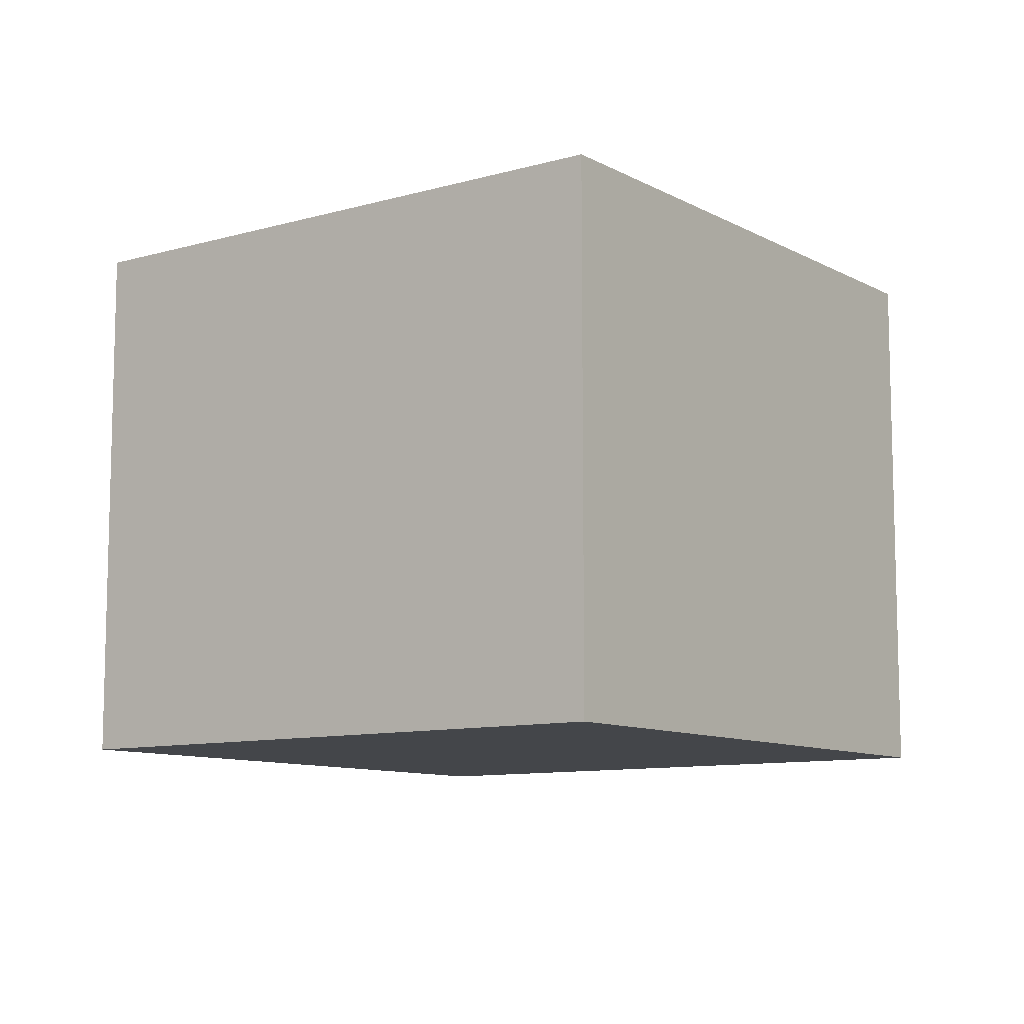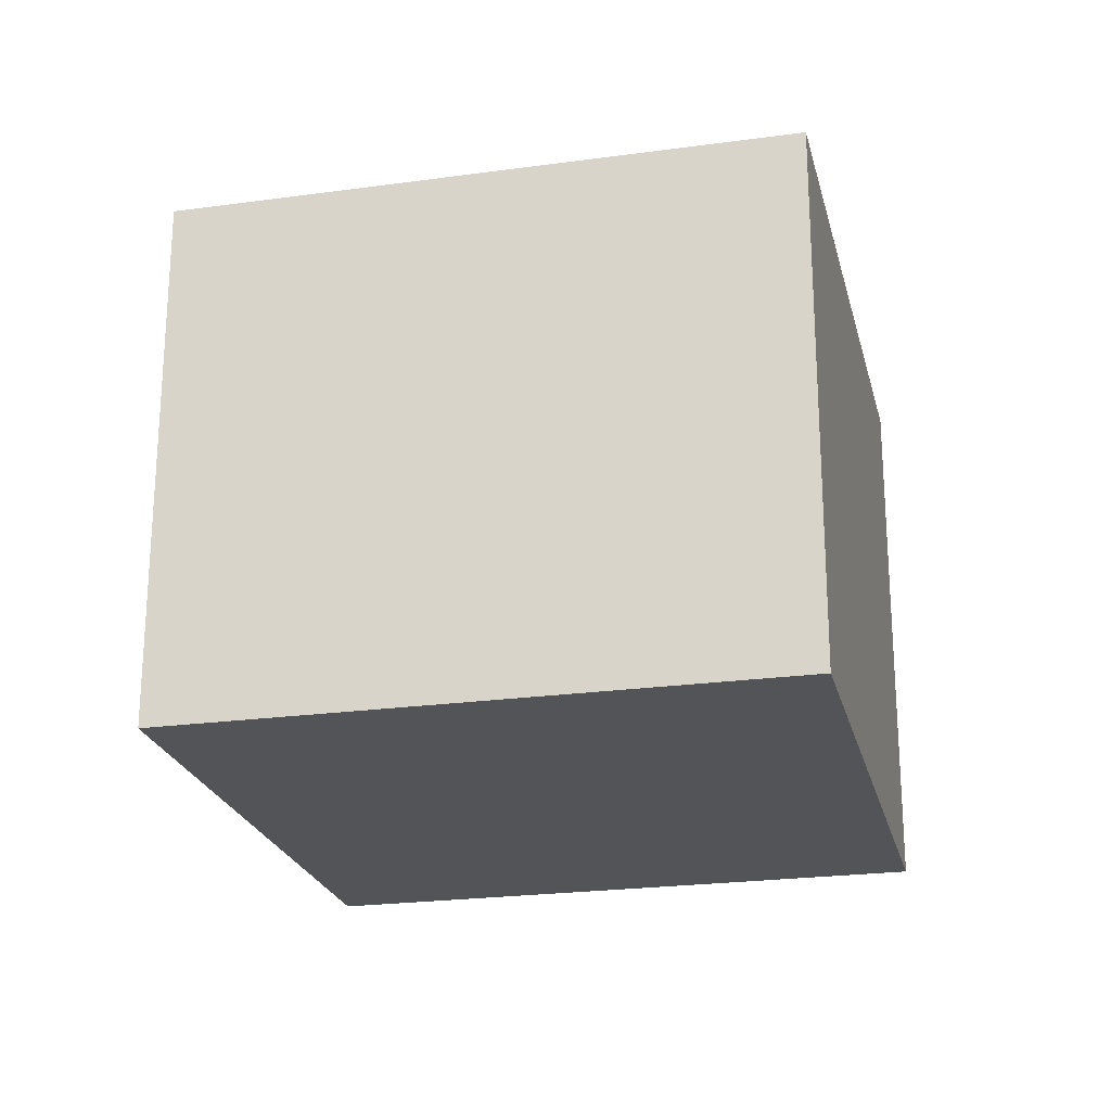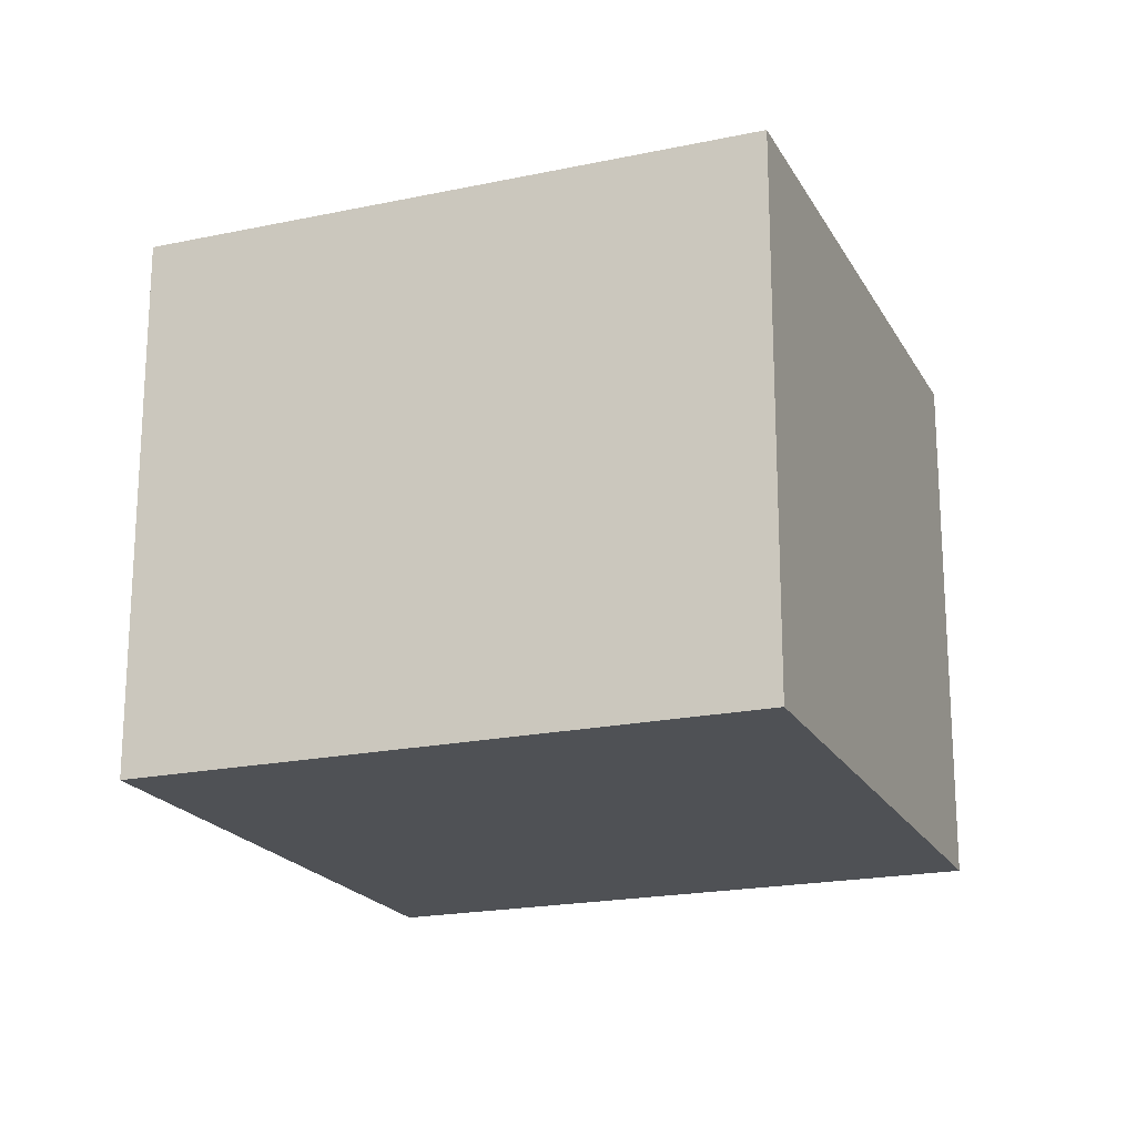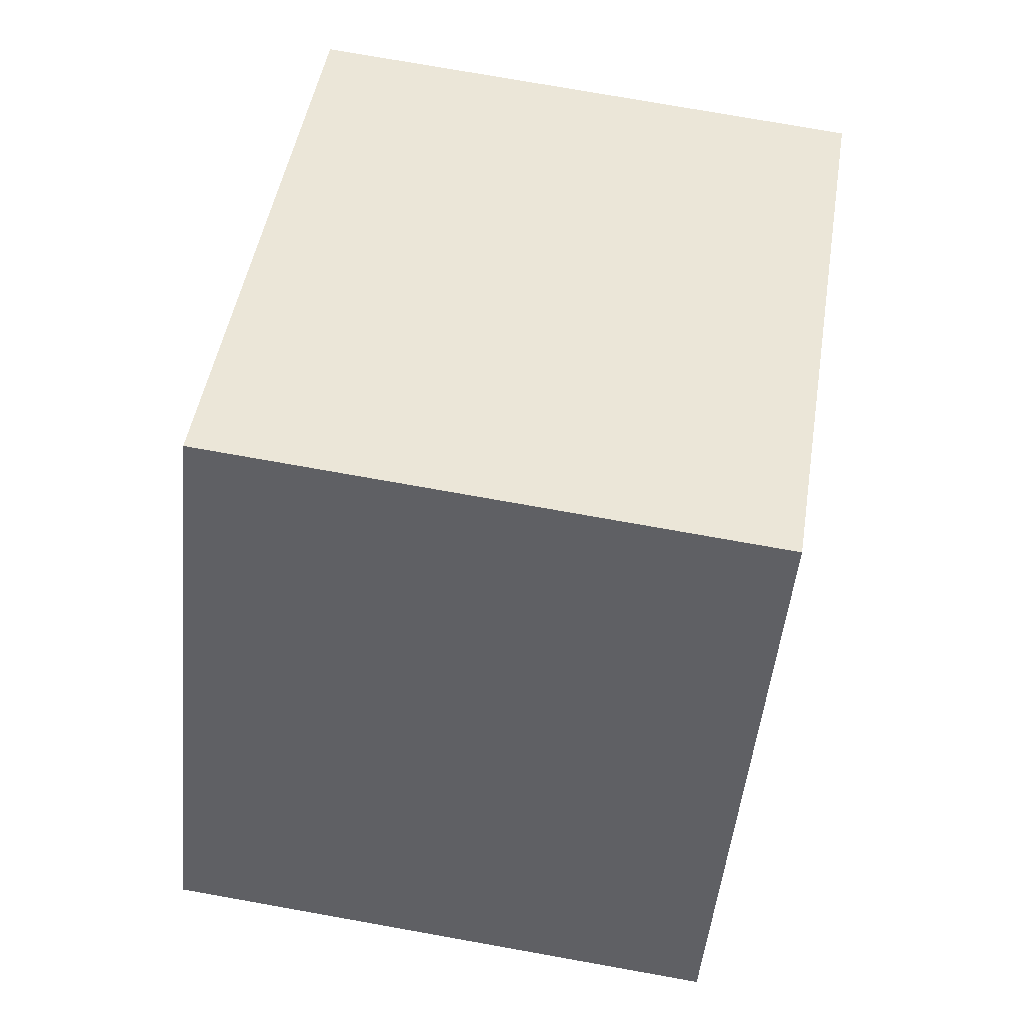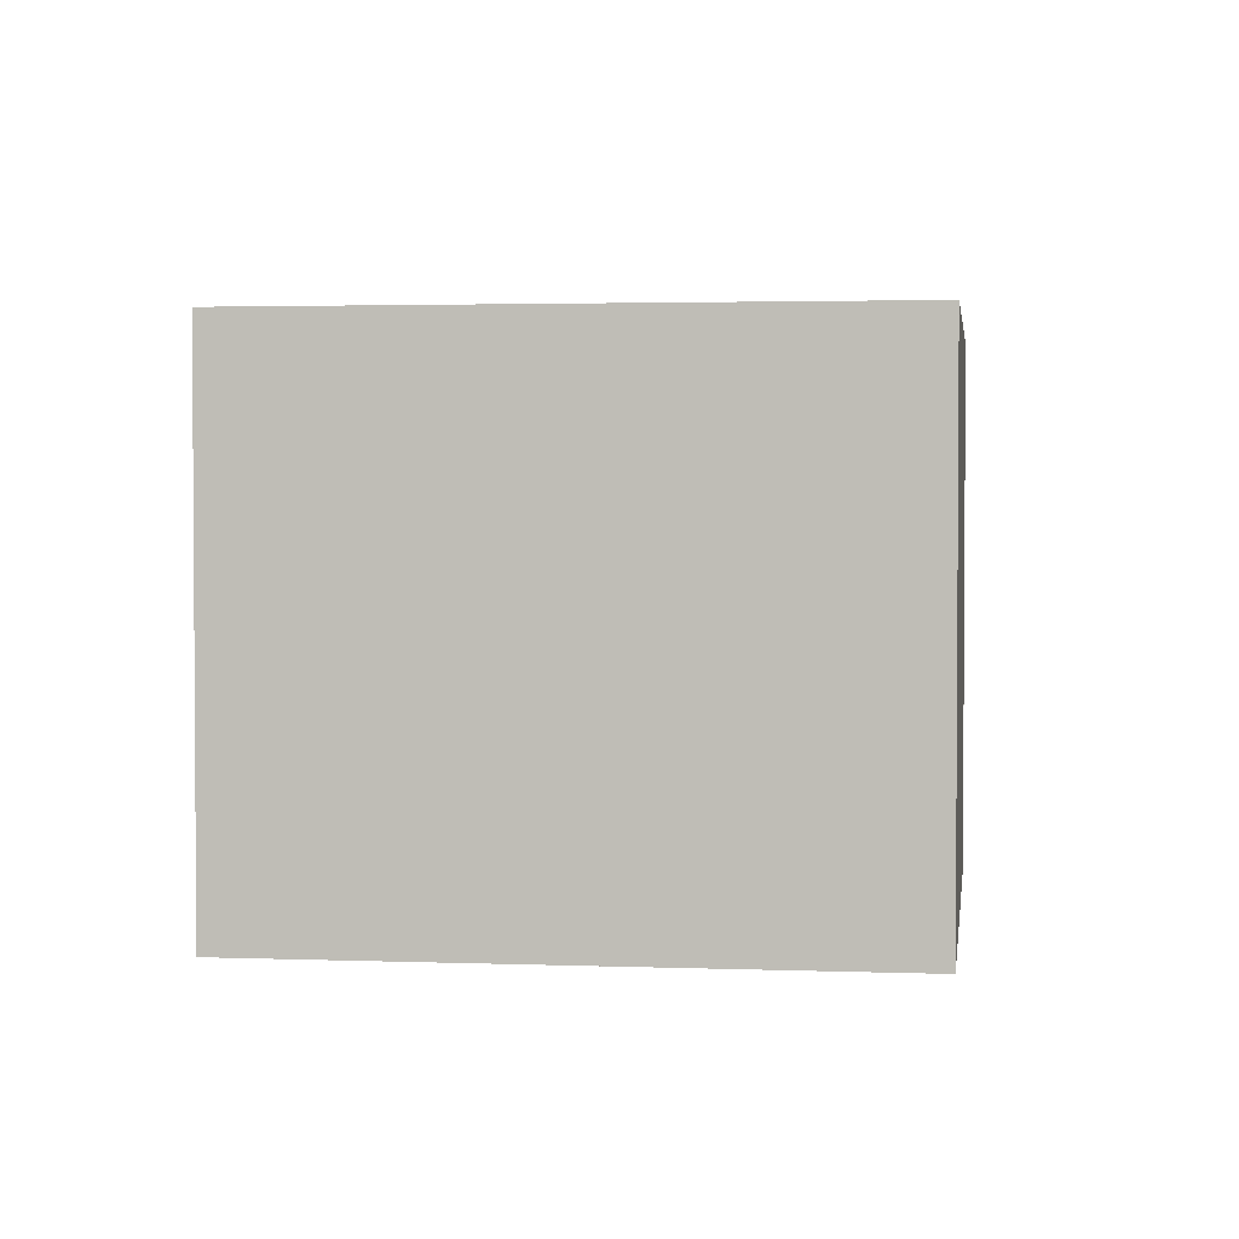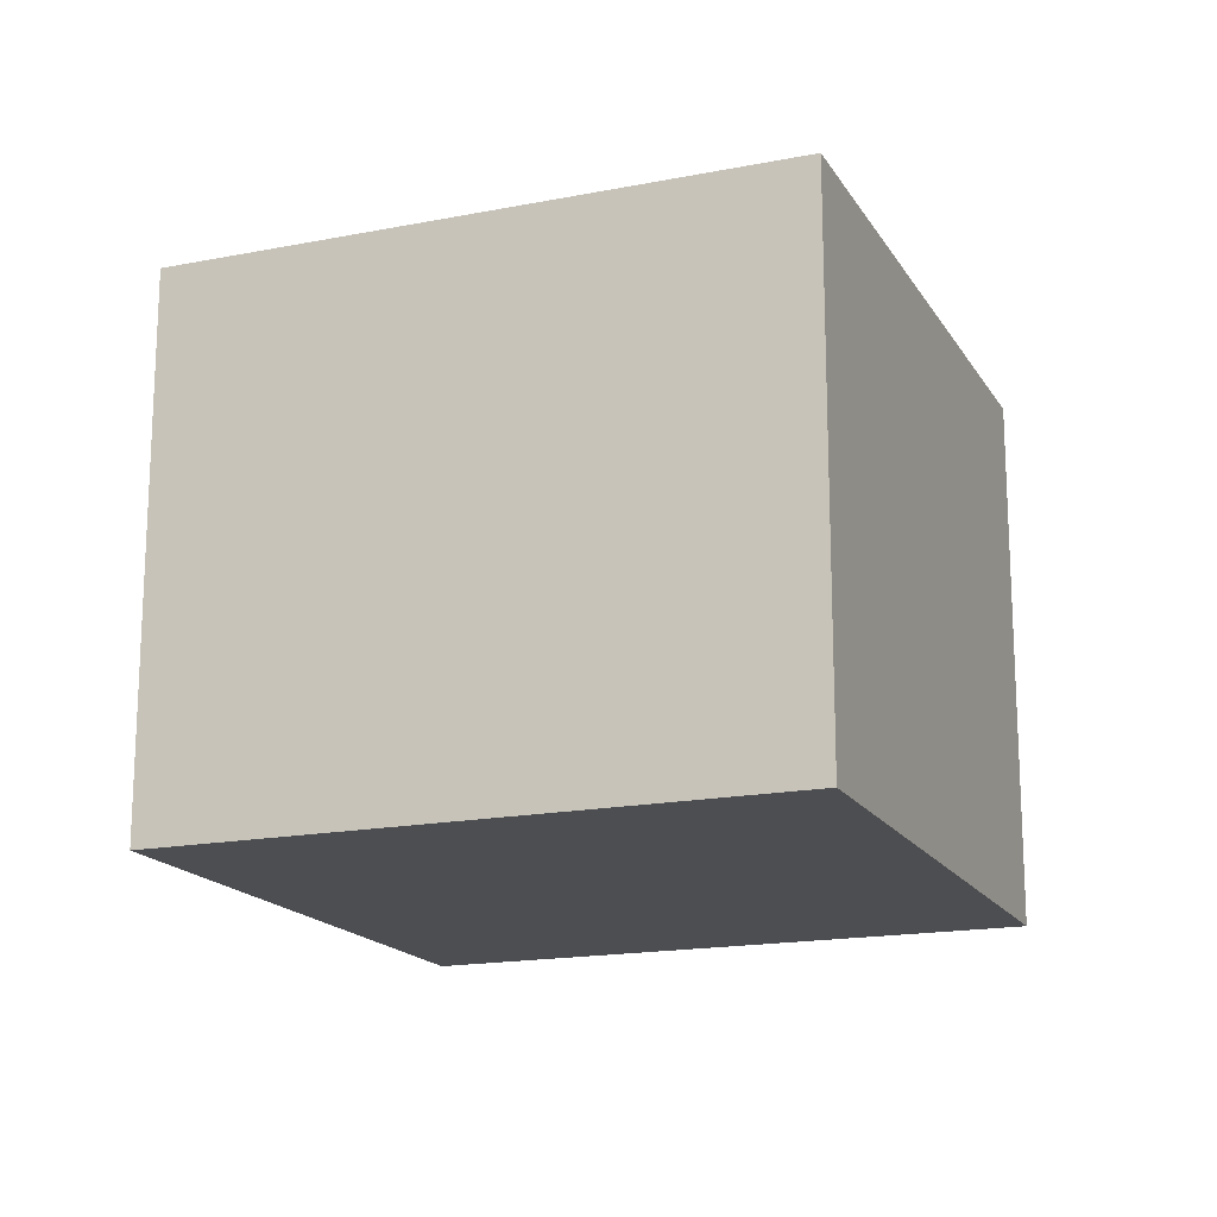
<metadata>
{"format":"obj","ext":"obj","renderer":"f3d","projection":"perspective","resolution":1024,"background":"white","views":[{"elev":-9.8,"azim":158.0,"up":"+Z"},{"elev":-23.1,"azim":134.7,"up":"+Z"},{"elev":-20.0,"azim":-37.1,"up":"+Z"},{"elev":75.3,"azim":100.1,"up":"+Y"},{"elev":2.5,"azim":39.1,"up":"+Z"},{"elev":-17.1,"azim":143.2,"up":"+Z"}]}
</metadata>
<code>
v -3.774 2.462 0.6
v -4.14 3.057 0.6
v -4.735 2.692 0.6
v -4.369 2.097 0.6
v -3.774 2.462 1.2
v -4.14 3.057 1.2
v -4.735 2.692 1.2
v -4.369 2.097 1.2
o Object
f 1 2 3
f 1 3 4
f 5 6 7
f 5 7 8
f 1 2 6
f 1 6 5
f 2 3 7
f 2 7 6
f 3 4 8
f 3 8 7
f 4 1 5
f 4 5 8

</code>
